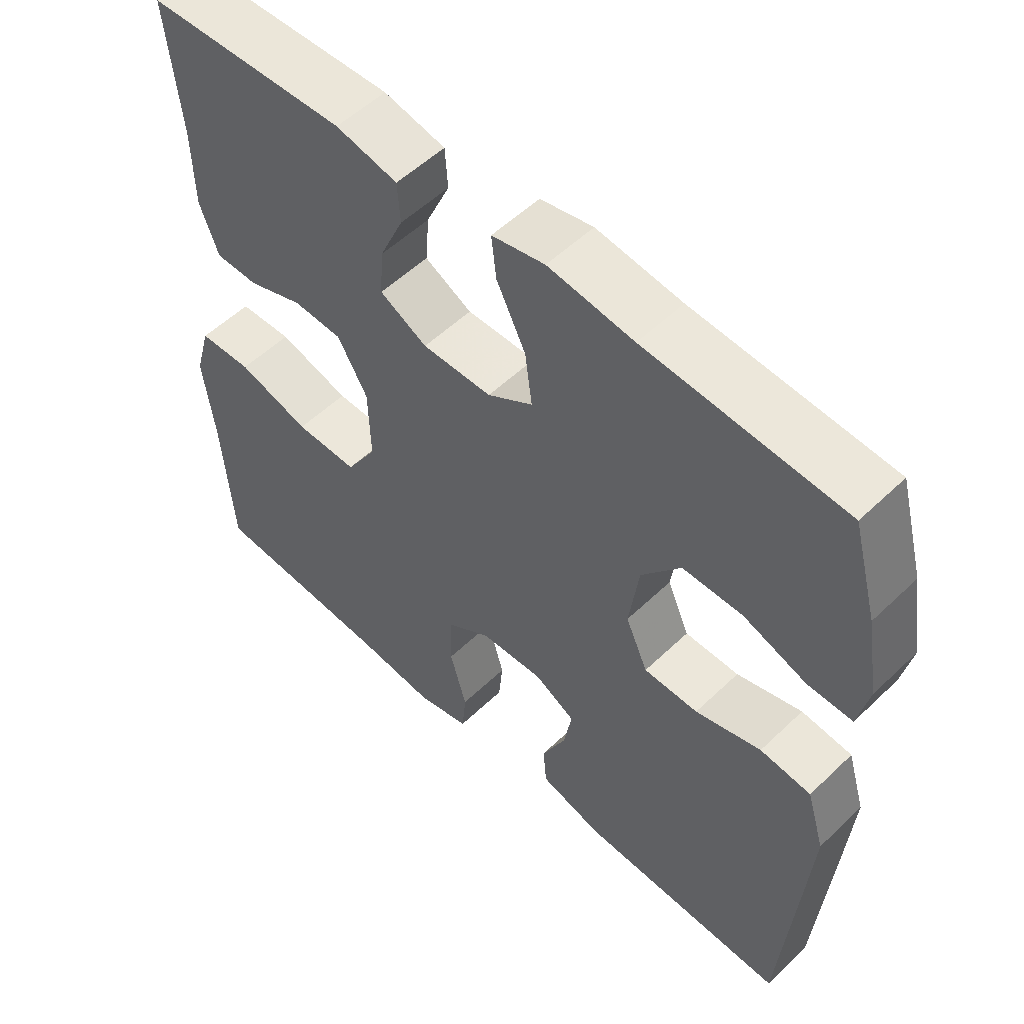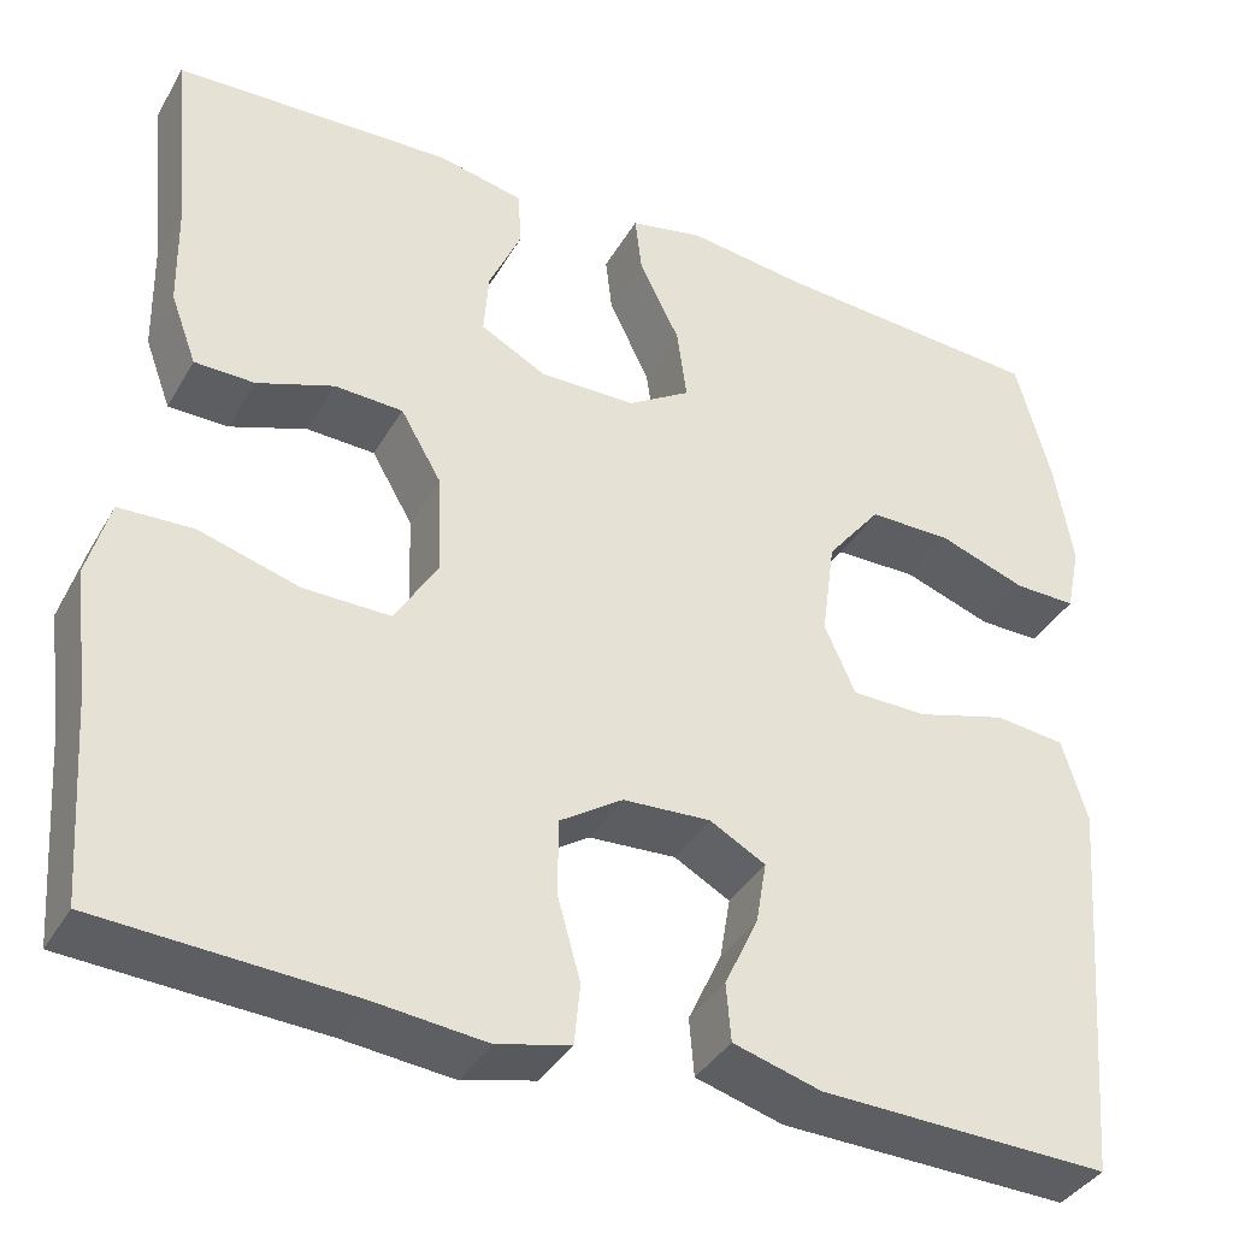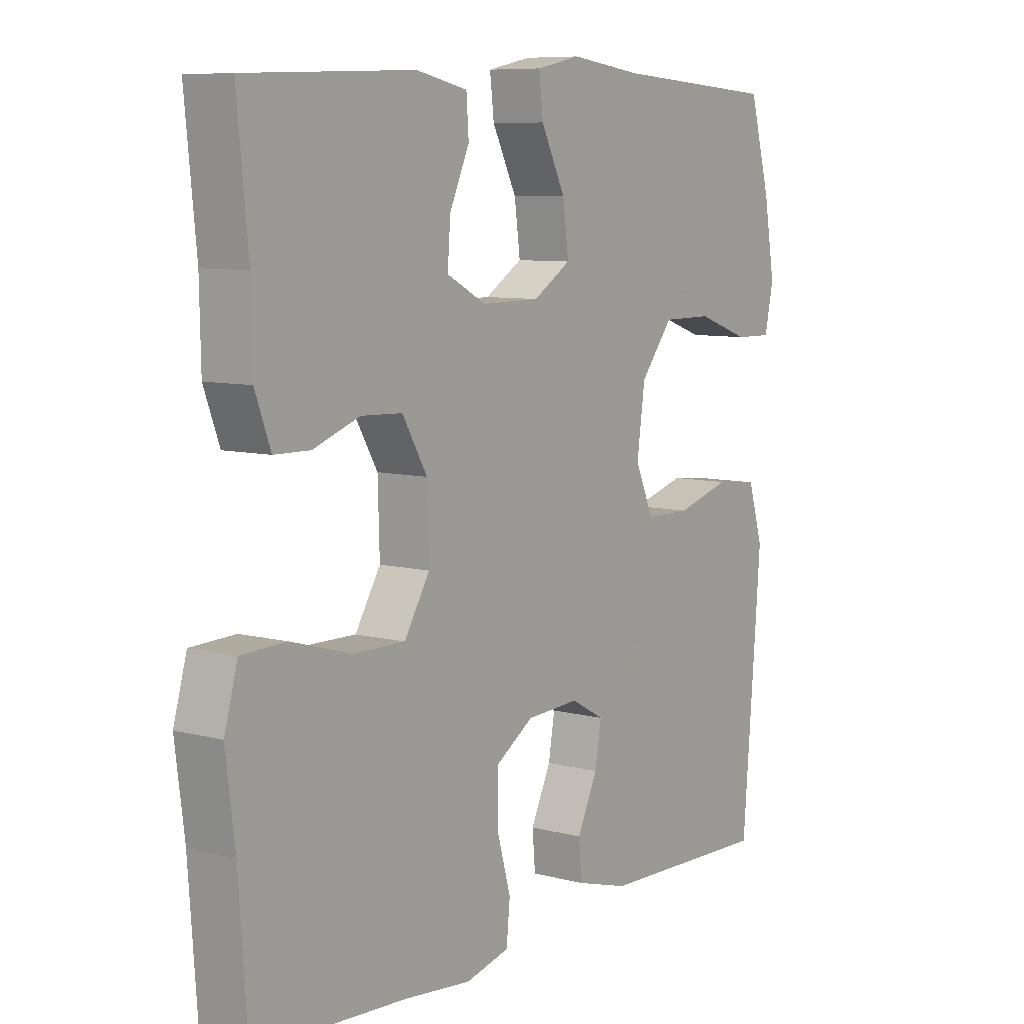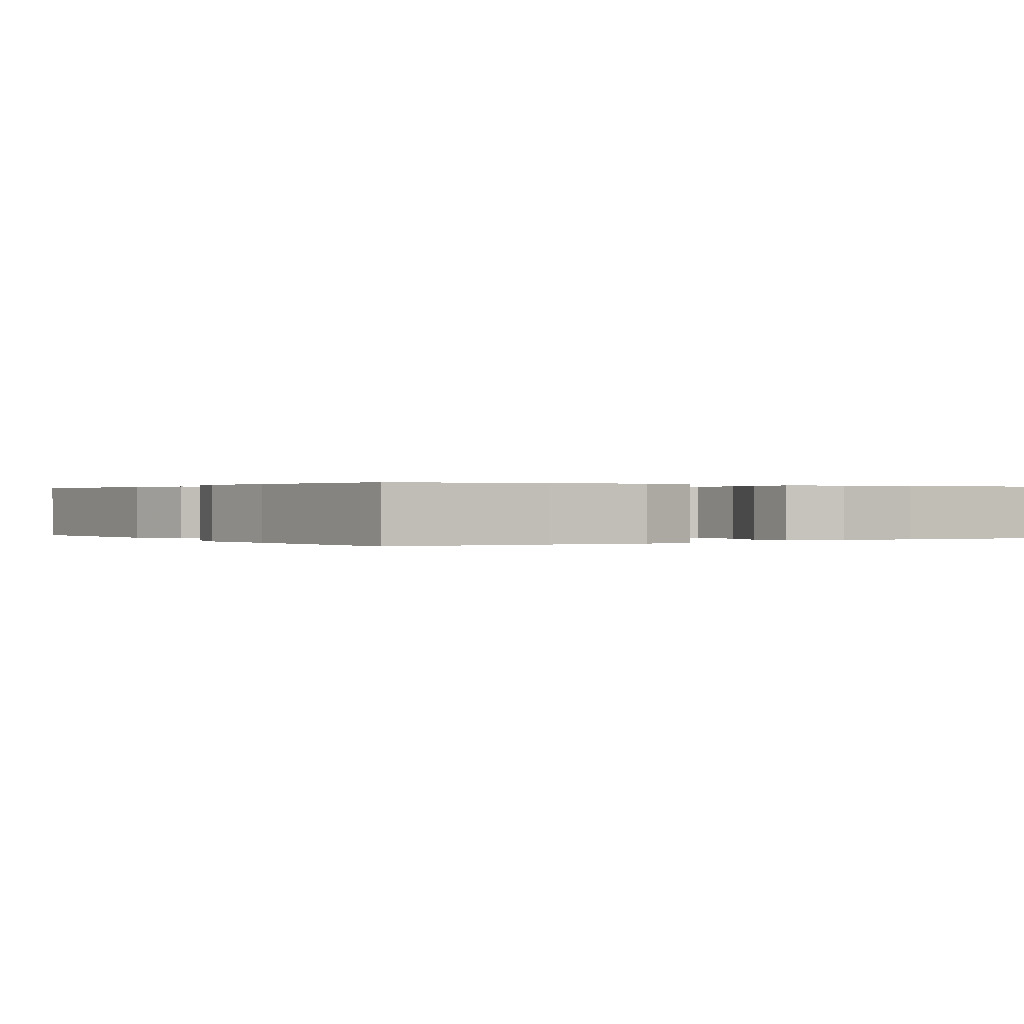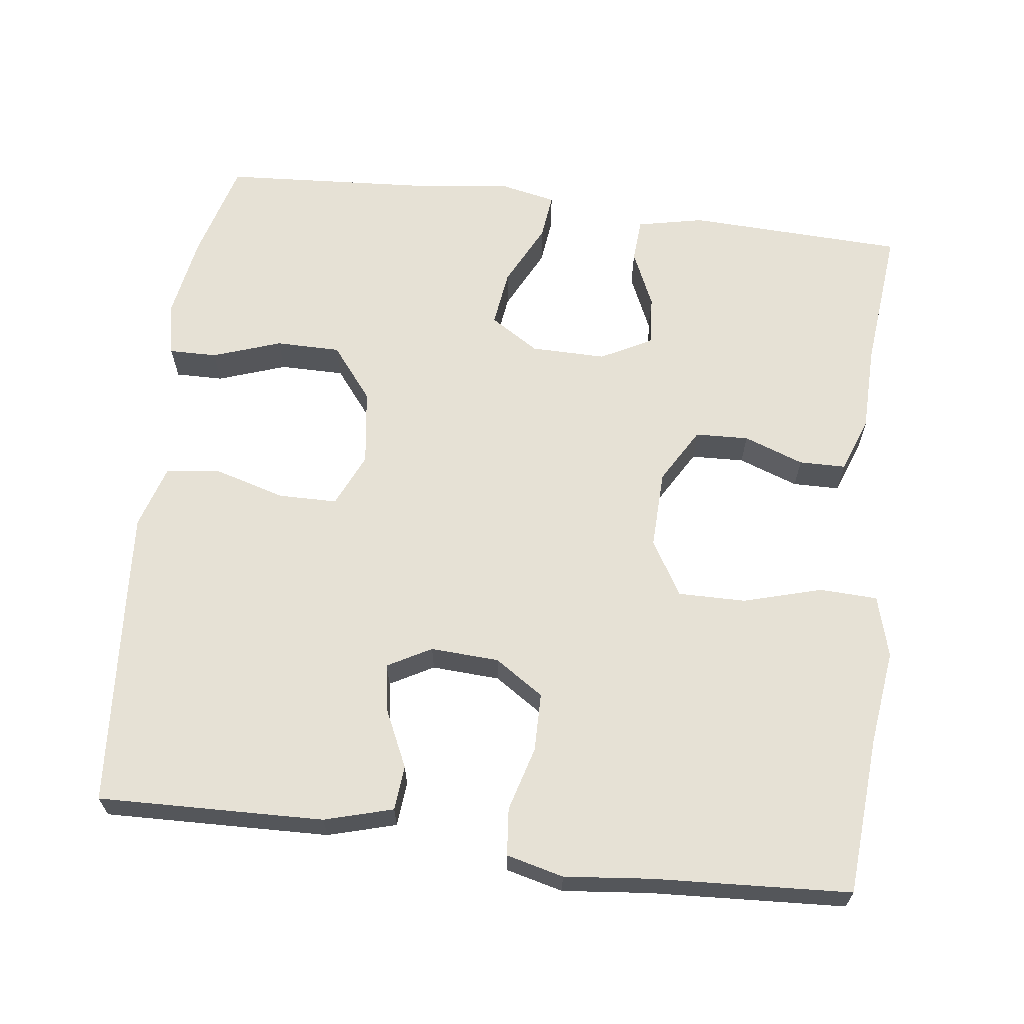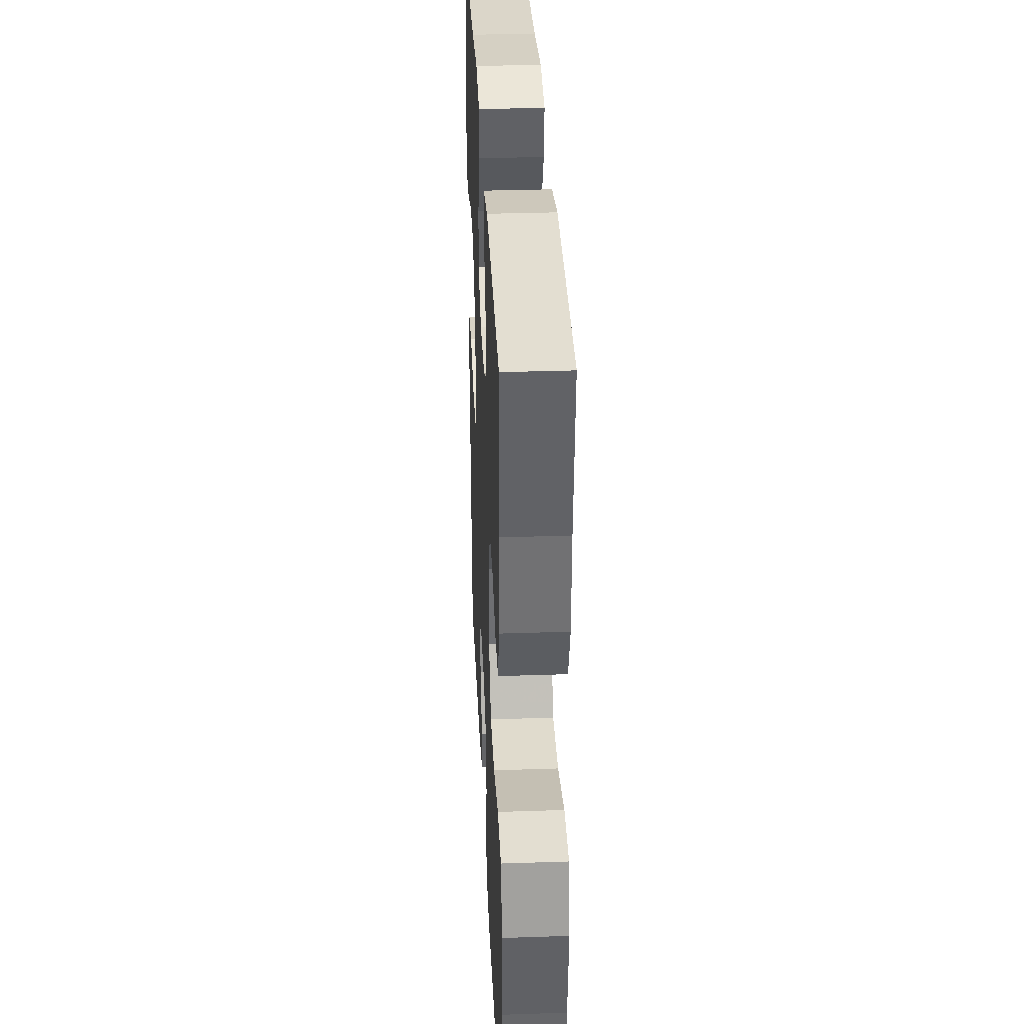
<metadata>
{"format":"obj","ext":"obj","renderer":"f3d","projection":"perspective","resolution":1024,"background":"white","views":[{"elev":54.2,"azim":44.6,"up":"+Z"},{"elev":-37.9,"azim":-27.0,"up":"+Z"},{"elev":8.1,"azim":-54.1,"up":"+Z"},{"elev":0.2,"azim":-123.1,"up":"+Y"},{"elev":64.4,"azim":-172.7,"up":"+Y"},{"elev":33.9,"azim":-92.6,"up":"+Z"}]}
</metadata>
<code>
v 0.5 0.07 -0.5
v 0.2 0.07 -0.491
v 0.109 0.07 -0.465
v 0.104 0.07 -0.405
v 0.139 0.07 -0.33
v 0.15 0.07 -0.265
v 0.092 0.07 -0.233
v 0.001 0.07 -0.238
v -0.064 0.07 -0.281
v -0.065 0.07 -0.359
v -0.041 0.07 -0.445
v -0.047 0.07 -0.508
v -0.123 0.07 -0.527
v -0.239 0.07 -0.515
v -0.5 0.07 -0.5
v -0.515 0.07 -0.289
v -0.531 0.07 -0.162
v -0.508 0.07 -0.08
v -0.431 0.07 -0.077
v -0.327 0.07 -0.107
v -0.237 0.07 -0.108
v -0.193 0.07 -0.035
v -0.196 0.07 0.07
v -0.239 0.07 0.144
v -0.31 0.07 0.147
v -0.39 0.07 0.118
v -0.452 0.07 0.119
v -0.479 0.07 0.192
v -0.481 0.07 0.307
v -0.5 0.07 0.5
v -0.211 0.07 0.511
v -0.122 0.07 0.492
v -0.118 0.07 0.434
v -0.152 0.07 0.358
v -0.157 0.07 0.291
v -0.089 0.07 0.255
v 0.011 0.07 0.256
v 0.076 0.07 0.297
v 0.066 0.07 0.373
v 0.024 0.07 0.458
v 0.017 0.07 0.519
v 0.093 0.07 0.535
v 0.216 0.07 0.519
v 0.5 0.07 0.5
v 0.536 0.07 0.368
v 0.555 0.07 0.255
v 0.54 0.07 0.184
v 0.476 0.07 0.185
v 0.385 0.07 0.217
v 0.299 0.07 0.217
v 0.243 0.07 0.146
v 0.229 0.07 0.044
v 0.261 0.07 -0.028
v 0.339 0.07 -0.029
v 0.433 0.07 -0.002
v 0.506 0.07 -0.01
v 0.532 0.07 -0.096
v 0.522 0.07 -0.226
v 0.5 0 -0.5
v 0.2 0 -0.491
v 0.109 0 -0.465
v 0.104 0 -0.405
v 0.139 0 -0.33
v 0.15 0 -0.265
v 0.092 0 -0.233
v 0.001 0 -0.238
v -0.064 0 -0.281
v -0.065 0 -0.359
v -0.041 0 -0.445
v -0.047 0 -0.508
v -0.123 0 -0.527
v -0.239 0 -0.515
v -0.5 0 -0.5
v -0.515 0 -0.289
v -0.531 0 -0.162
v -0.508 0 -0.08
v -0.431 0 -0.077
v -0.327 0 -0.107
v -0.237 0 -0.108
v -0.193 0 -0.035
v -0.196 0 0.07
v -0.239 0 0.144
v -0.31 0 0.147
v -0.39 0 0.118
v -0.452 0 0.119
v -0.479 0 0.192
v -0.481 0 0.307
v -0.5 0 0.5
v -0.211 0 0.511
v -0.122 0 0.492
v -0.118 0 0.434
v -0.152 0 0.358
v -0.157 0 0.291
v -0.089 0 0.255
v 0.011 0 0.256
v 0.076 0 0.297
v 0.066 0 0.373
v 0.024 0 0.458
v 0.017 0 0.519
v 0.093 0 0.535
v 0.216 0 0.519
v 0.5 0 0.5
v 0.536 0 0.368
v 0.555 0 0.255
v 0.54 0 0.184
v 0.476 0 0.185
v 0.385 0 0.217
v 0.299 0 0.217
v 0.243 0 0.146
v 0.229 0 0.044
v 0.261 0 -0.028
v 0.339 0 -0.029
v 0.433 0 -0.002
v 0.506 0 -0.01
v 0.532 0 -0.096
v 0.522 0 -0.226
f 54 55 56 57
f 53 54 57 58
f 46 47 48 49
f 46 49 50
f 43 44 45 46
f 43 46 50
f 42 43 50 51
f 39 40 41 42
f 38 39 42 51
f 31 32 33 34
f 29 30 31 34
f 29 34 35
f 28 29 35 36
f 25 26 27 28
f 24 25 28 36
f 17 18 19 20
f 16 17 20 21
f 14 15 16 21
f 13 14 21 22
f 10 11 12 13
f 9 10 13 22
f 2 3 4 5
f 2 5 6
f 53 58 1 2
f 52 53 2 6
f 37 38 51 52
f 37 52 6 7
f 23 24 36 37
f 23 37 7 8
f 8 9 22 23
f 115 114 113 112
f 116 115 112 111
f 107 106 105 104
f 108 107 104
f 104 103 102 101
f 108 104 101
f 109 108 101 100
f 100 99 98 97
f 109 100 97 96
f 92 91 90 89
f 92 89 88 87
f 93 92 87
f 94 93 87 86
f 86 85 84 83
f 94 86 83 82
f 78 77 76 75
f 79 78 75 74
f 79 74 73 72
f 80 79 72 71
f 71 70 69 68
f 80 71 68 67
f 63 62 61 60
f 64 63 60
f 60 59 116 111
f 64 60 111 110
f 110 109 96 95
f 65 64 110 95
f 95 94 82 81
f 66 65 95 81
f 81 80 67 66
f 1 59 60 2
f 2 60 61 3
f 3 61 62 4
f 4 62 63 5
f 5 63 64 6
f 6 64 65 7
f 7 65 66 8
f 8 66 67 9
f 9 67 68 10
f 10 68 69 11
f 11 69 70 12
f 12 70 71 13
f 13 71 72 14
f 14 72 73 15
f 15 73 74 16
f 16 74 75 17
f 17 75 76 18
f 18 76 77 19
f 19 77 78 20
f 20 78 79 21
f 21 79 80 22
f 22 80 81 23
f 23 81 82 24
f 24 82 83 25
f 25 83 84 26
f 26 84 85 27
f 27 85 86 28
f 28 86 87 29
f 29 87 88 30
f 30 88 89 31
f 31 89 90 32
f 32 90 91 33
f 33 91 92 34
f 34 92 93 35
f 35 93 94 36
f 36 94 95 37
f 37 95 96 38
f 38 96 97 39
f 39 97 98 40
f 40 98 99 41
f 41 99 100 42
f 42 100 101 43
f 43 101 102 44
f 44 102 103 45
f 45 103 104 46
f 46 104 105 47
f 47 105 106 48
f 48 106 107 49
f 49 107 108 50
f 50 108 109 51
f 51 109 110 52
f 52 110 111 53
f 53 111 112 54
f 54 112 113 55
f 55 113 114 56
f 56 114 115 57
f 57 115 116 58
f 58 116 59 1

</code>
